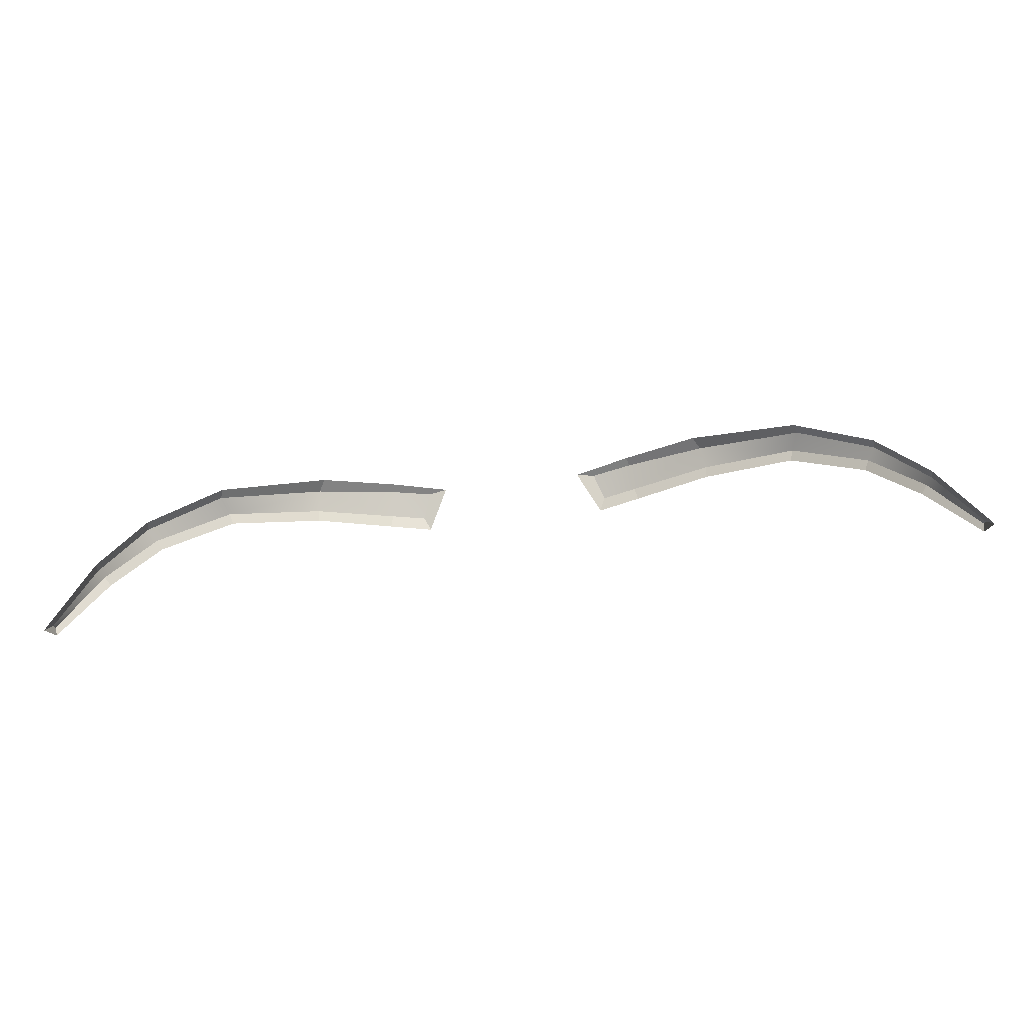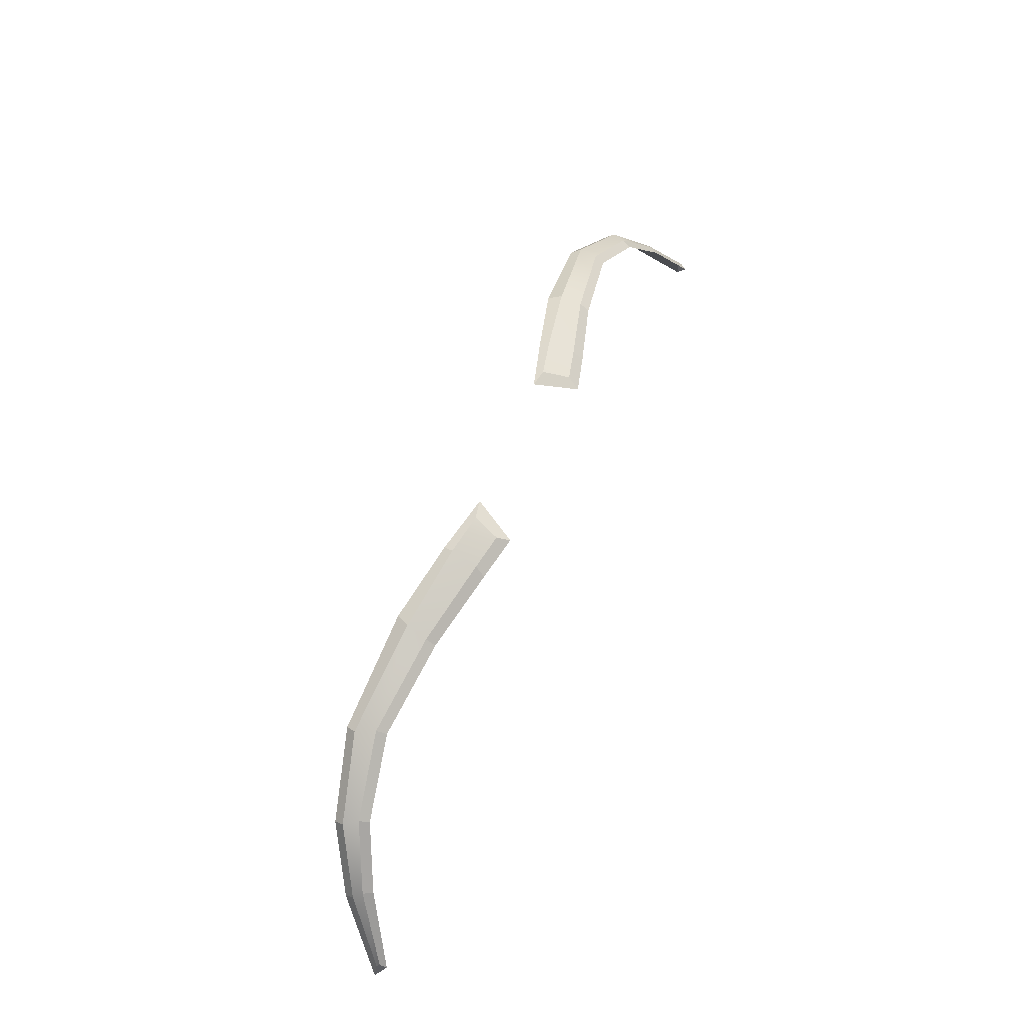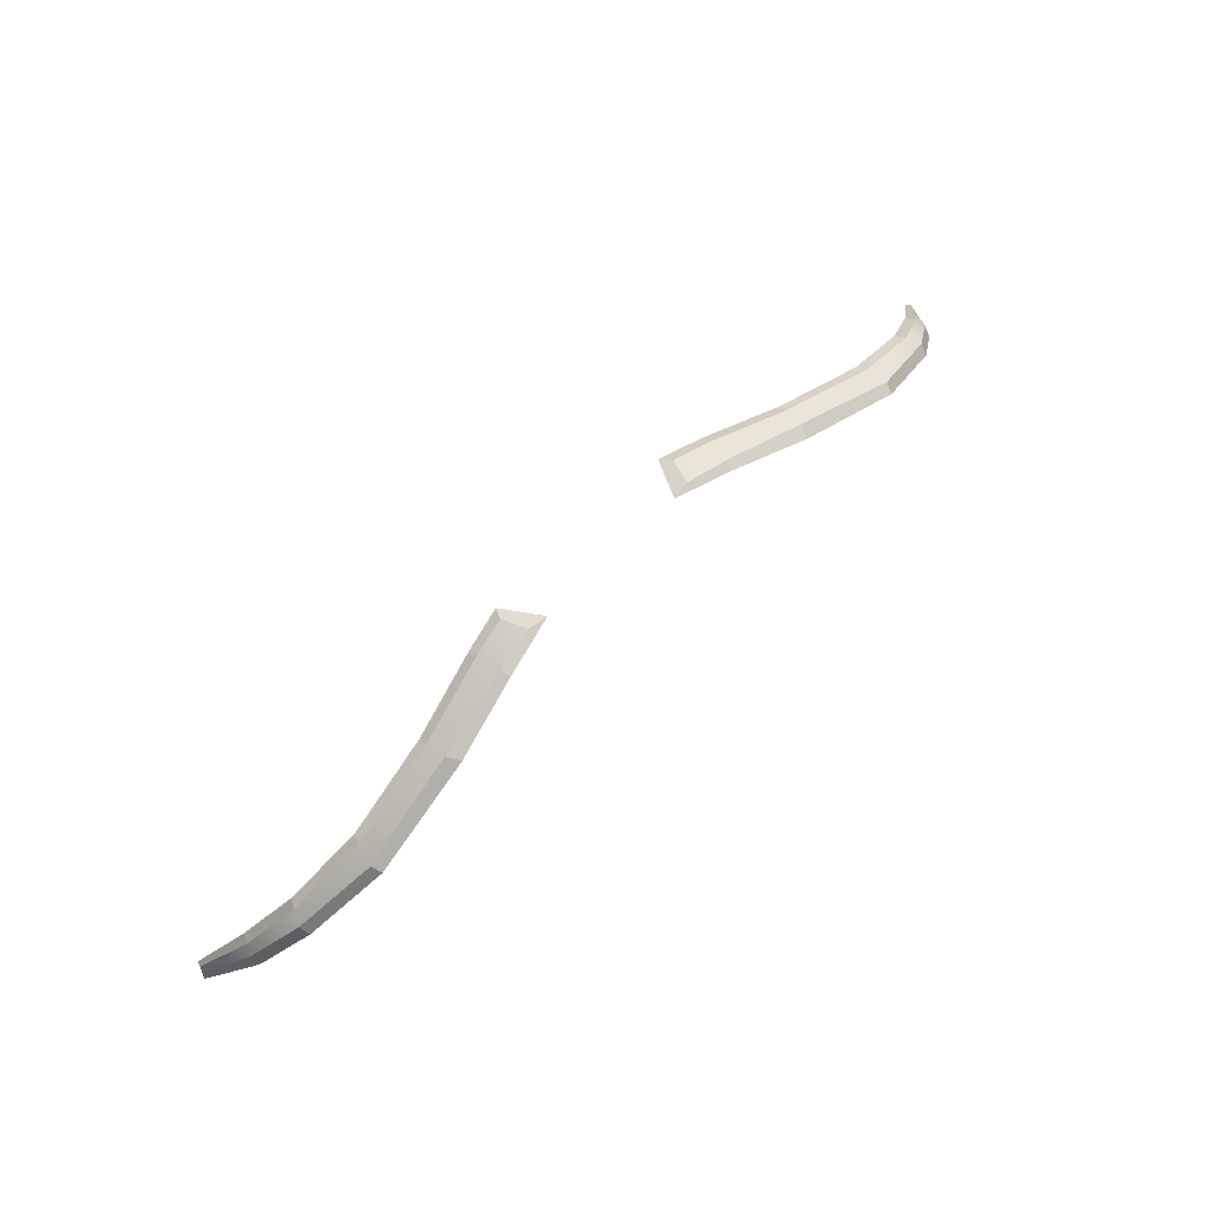
<metadata>
{"format":"obj","ext":"obj","renderer":"f3d","projection":"perspective","resolution":1024,"background":"white","views":[{"elev":-77.5,"azim":-173.4,"up":"+Z"},{"elev":58.8,"azim":-68.9,"up":"+Z"},{"elev":69.9,"azim":135.2,"up":"+Z"}]}
</metadata>
<code>
v  -351.7 1629 233.7
v  -356 1628 234.1
v  -355.1 1626 233.2
v  -351.4 1627 232.6
v  -332.3 1632 226.3
v  -333 1630 226.8
v  -325.2 1629 221.4
v  -324.4 1631 221.1
v  -343.3 1631 231.1
v  -342.9 1629 230.2
v  -320.1 1627 215.4
v  -319.6 1628 214.7
v  -315.7 1624 207.8
v  -315.7 1624 208.4
v  -352 1630 233.3
v  -358 1629 234.2
v  -344 1632 230.9
v  -332.7 1633 225.7
v  -324.7 1632 220.3
v  -319.8 1629 213.8
v  -315.2 1624 205.8
v  -315.9 1623 207.8
v  -320.7 1626 215.3
v  -325.7 1628 221.1
v  -333.3 1629 226.3
v  -342.9 1628 229.4
v  -351.1 1626 231.7
v  -355.7 1624 232.4
g eyebrow04
f 1 2 3 4
f 5 6 7 8
f 9 10 6 5
f 11 12 8 7
f 13 12 11 14
f 15 16 2 1
f 17 9 5 18
f 18 5 8 19
f 19 8 12 20
f 20 12 13 21
f 21 13 14 22
f 22 14 11 23
f 23 11 7 24
f 24 7 6 25
f 25 6 10 26
f 27 4 3 28
f 28 3 2 16
f 17 15 1 9
f 9 1 4 10
f 10 4 27 26
v  -380.3 1629 233.7
v  -380.6 1627 232.6
v  -376.9 1626 233.2
v  -376 1628 234.1
v  -399.7 1632 226.3
v  -407.6 1631 221.1
v  -406.8 1629 221.4
v  -399.1 1630 226.8
v  -388.8 1631 231.1
v  -389.1 1629 230.2
v  -411.9 1627 215.4
v  -412.4 1628 214.7
v  -416.3 1624 207.8
v  -416.3 1624 208.4
v  -380.1 1630 233.3
v  -374 1629 234.2
v  -388 1632 230.9
v  -399.3 1633 225.7
v  -407.3 1632 220.3
v  -412.2 1629 213.8
v  -416.8 1624 205.8
v  -416.1 1623 207.8
v  -411.3 1626 215.3
v  -406.3 1628 221.1
v  -398.7 1629 226.3
v  -389.1 1628 229.4
v  -380.9 1626 231.7
v  -376.3 1624 232.4
g eyebrow05
f 29 30 31 32
f 33 34 35 36
f 37 33 36 38
f 39 35 34 40
f 41 42 39 40
f 43 29 32 44
f 45 46 33 37
f 46 47 34 33
f 47 48 40 34
f 48 49 41 40
f 49 50 42 41
f 50 51 39 42
f 51 52 35 39
f 52 53 36 35
f 53 54 38 36
f 55 56 31 30
f 56 44 32 31
f 45 37 29 43
f 37 38 30 29
f 38 54 55 30

</code>
